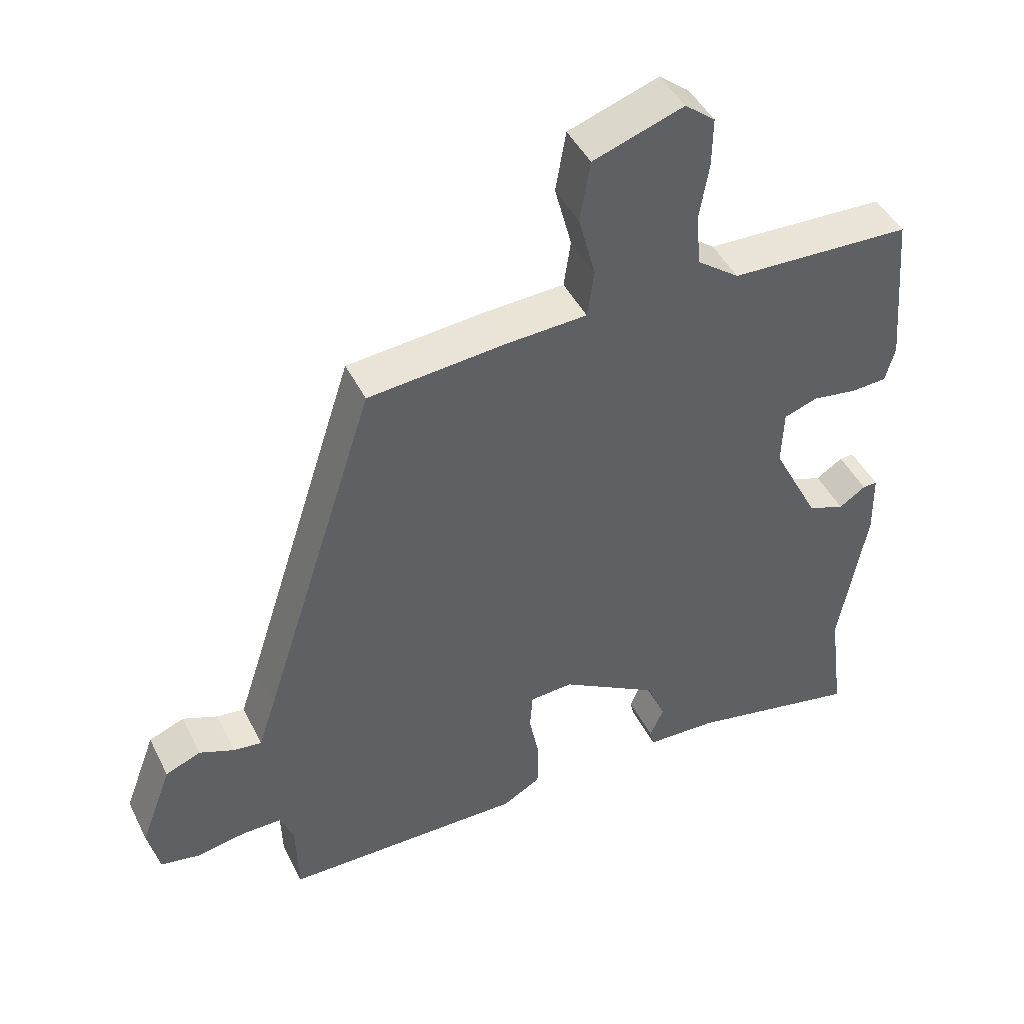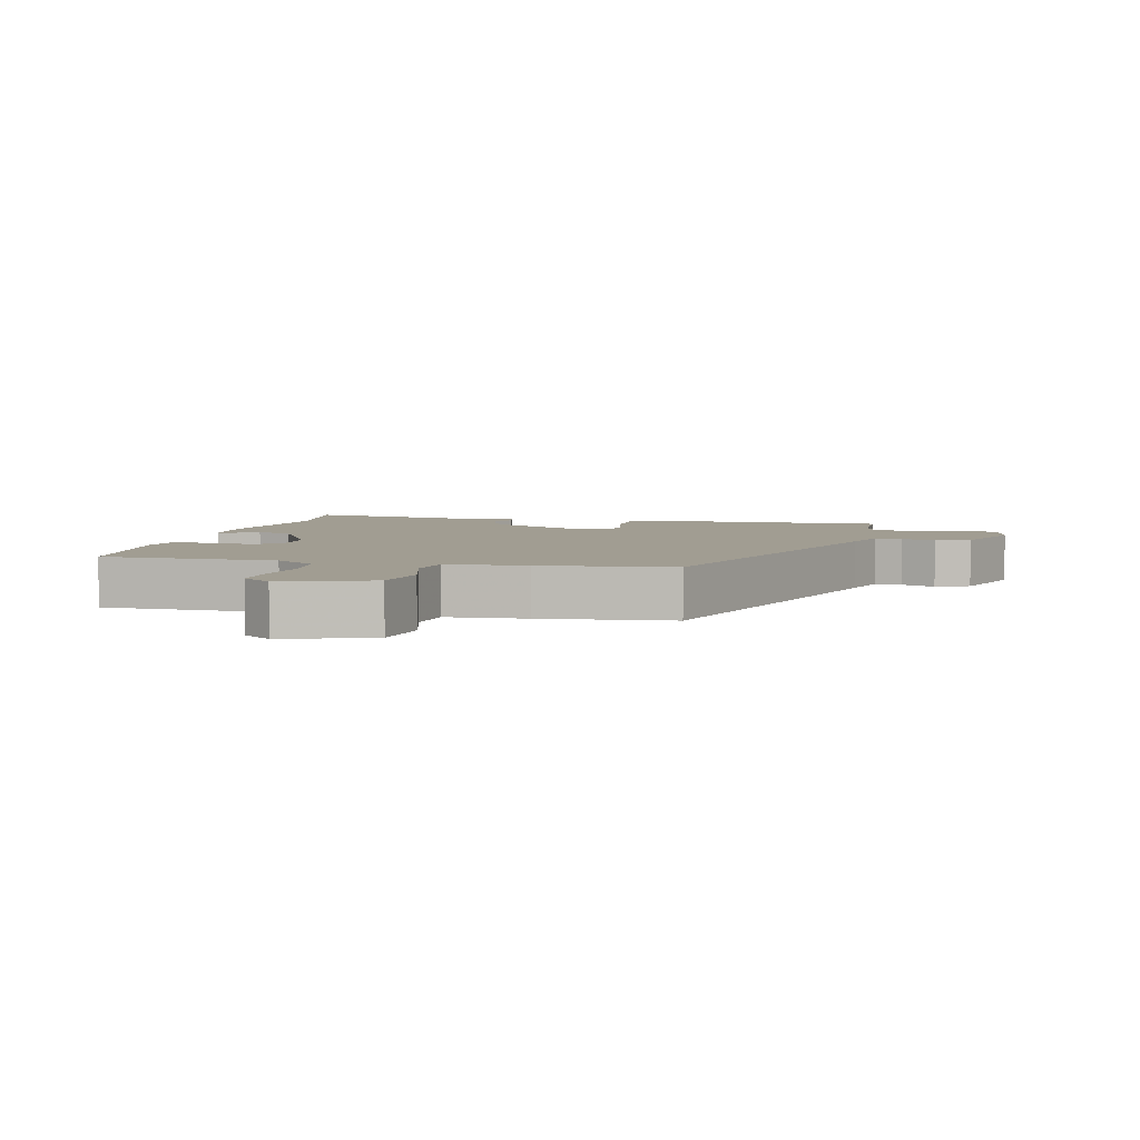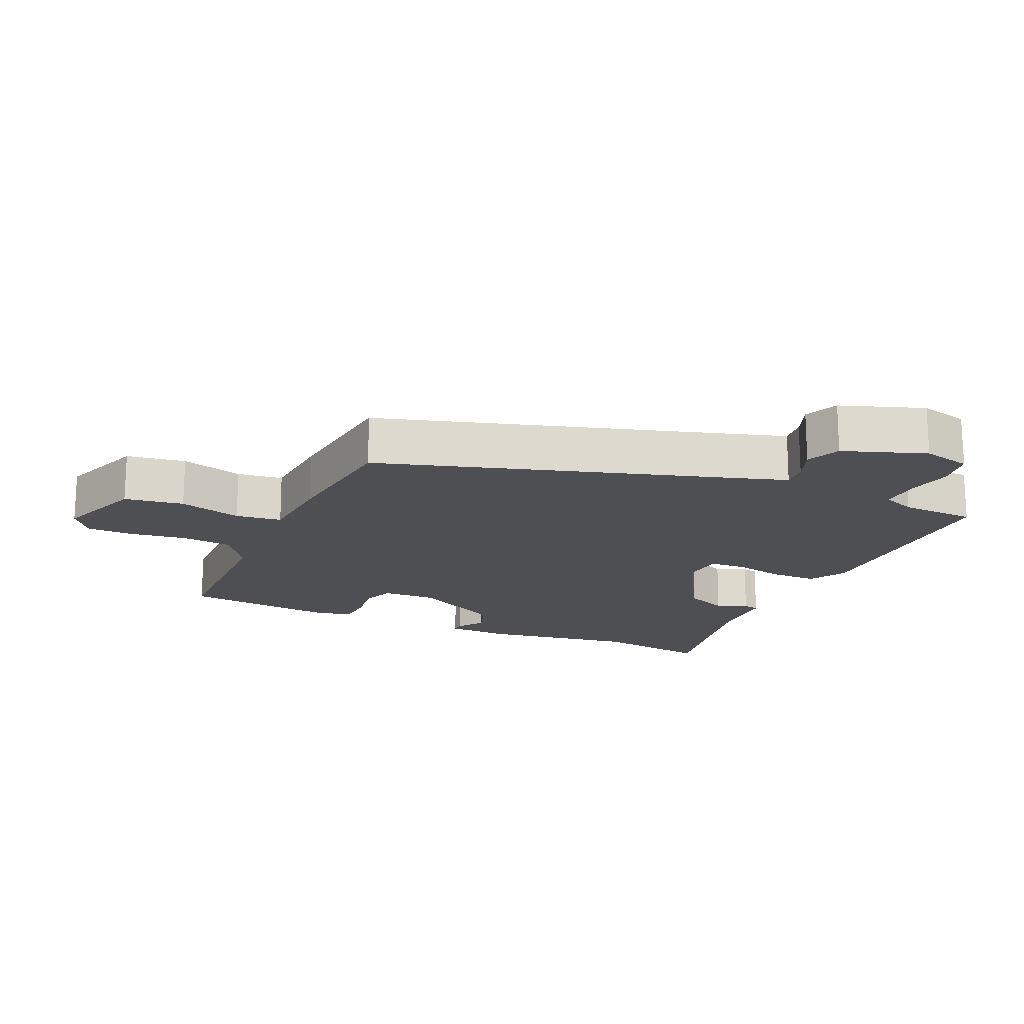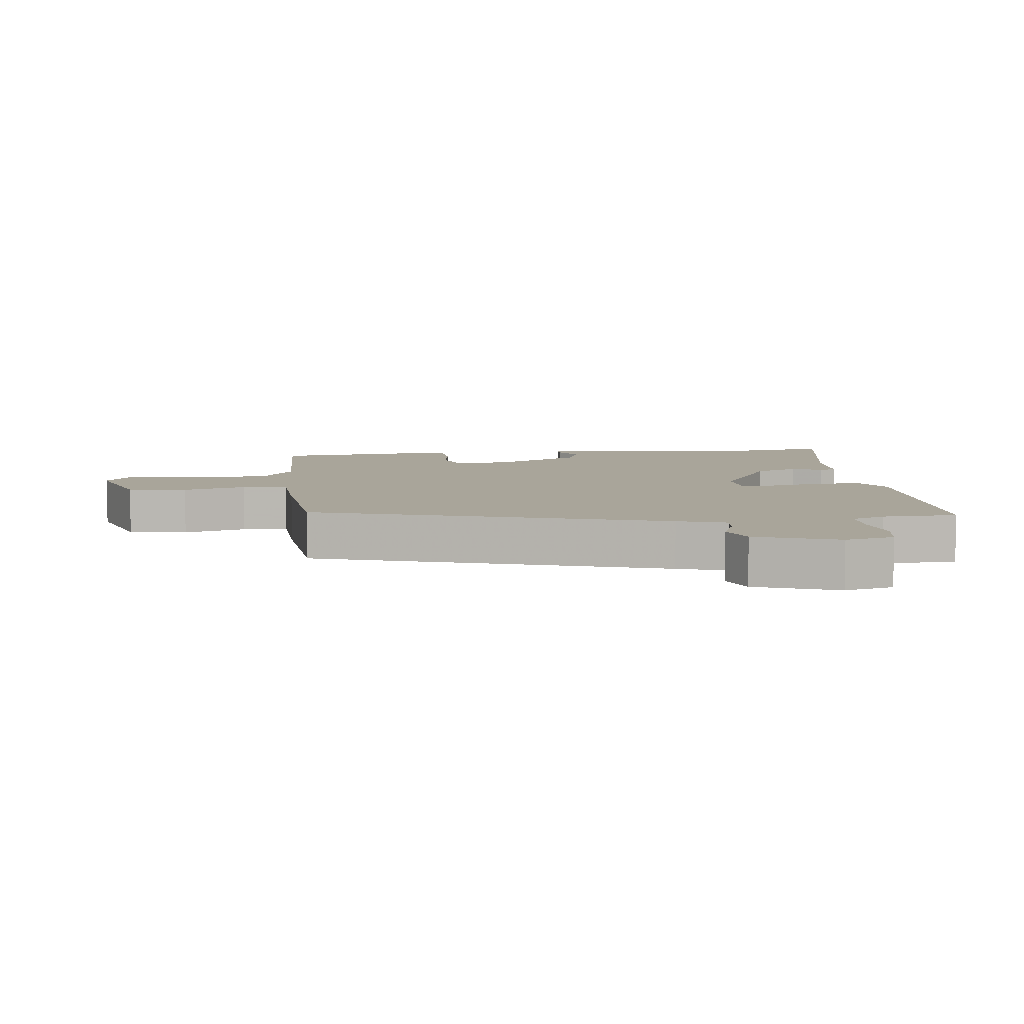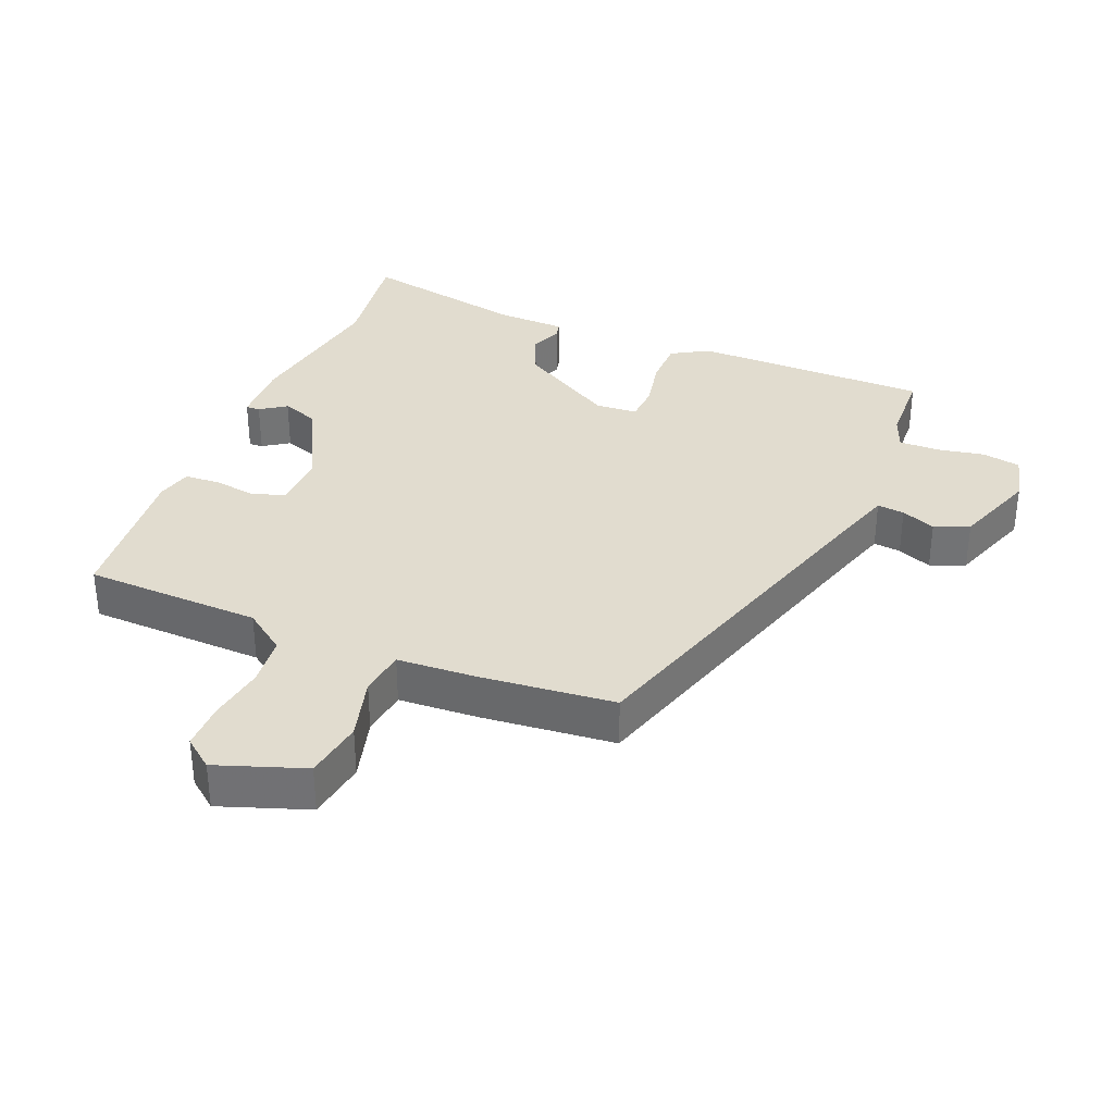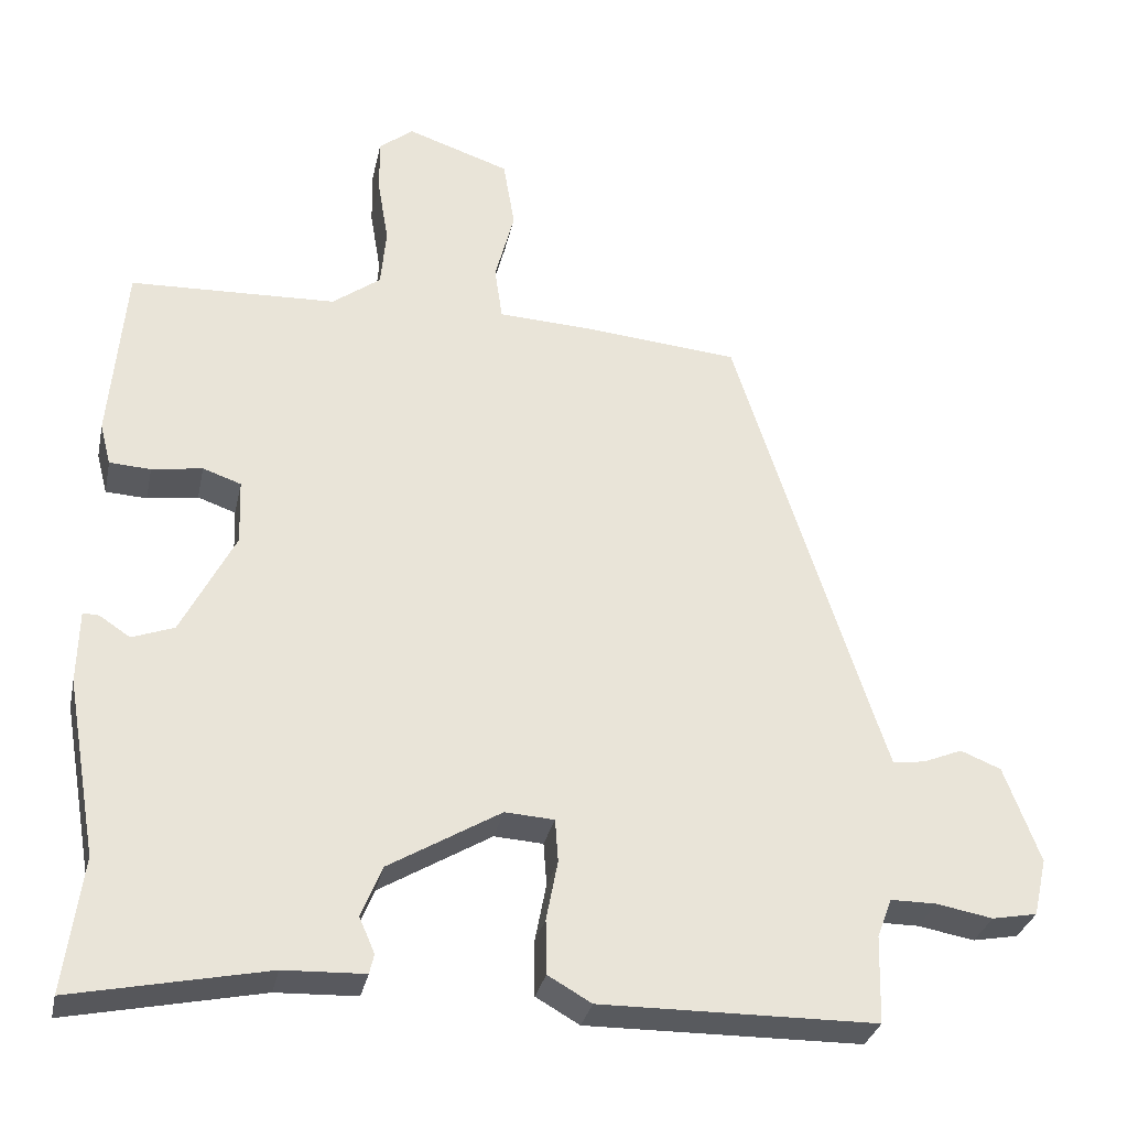
<metadata>
{"format":"obj","ext":"obj","renderer":"f3d","projection":"perspective","resolution":1024,"background":"white","views":[{"elev":45.2,"azim":154.6,"up":"+Z"},{"elev":4.7,"azim":12.6,"up":"+Y"},{"elev":-17.6,"azim":64.9,"up":"+Y"},{"elev":7.5,"azim":82.7,"up":"+Y"},{"elev":34.3,"azim":21.8,"up":"+Y"},{"elev":-31.1,"azim":-11.9,"up":"+Z"}]}
</metadata>
<code>
v -0.506 0.07 -0.542
v -0.483 0.07 -0.369
v -0.523 0.07 -0.141
v -0.521 0.07 -0.047
v -0.5 0.07 -0.048
v -0.461 0.07 -0.074
v -0.407 0.07 -0.054
v -0.338 0.07 0.081
v -0.341 0.07 0.164
v -0.39 0.07 0.181
v -0.455 0.07 0.171
v -0.508 0.07 0.174
v -0.522 0.07 0.227
v -0.502 0.07 0.458
v -0.237 0.07 0.468
v -0.175 0.07 0.514
v -0.168 0.07 0.59
v -0.182 0.07 0.674
v -0.183 0.07 0.745
v -0.139 0.07 0.78
v -0.007 0.07 0.735
v 0.008 0.07 0.646
v -0.017 0.07 0.551
v -0.007 0.07 0.482
v 0.114 0.07 0.476
v 0.313 0.07 0.458
v 0.482 0.07 -0.07
v 0.506 0.07 -0.143
v 0.547 0.07 -0.138
v 0.598 0.07 -0.117
v 0.65 0.07 -0.138
v 0.696 0.07 -0.262
v 0.679 0.07 -0.336
v 0.621 0.07 -0.347
v 0.549 0.07 -0.334
v 0.49 0.07 -0.334
v 0.471 0.07 -0.384
v 0.468 0.07 -0.497
v 0.114 0.07 -0.501
v 0.058 0.07 -0.469
v 0.057 0.07 -0.399
v 0.072 0.07 -0.322
v 0.068 0.07 -0.267
v 0.005 0.07 -0.263
v -0.139 0.07 -0.349
v -0.166 0.07 -0.415
v -0.146 0.07 -0.461
v -0.152 0.07 -0.486
v -0.256 0.07 -0.49
v -0.506 0 -0.542
v -0.483 0 -0.369
v -0.523 0 -0.141
v -0.521 0 -0.047
v -0.5 0 -0.048
v -0.461 0 -0.074
v -0.407 0 -0.054
v -0.338 0 0.081
v -0.341 0 0.164
v -0.39 0 0.181
v -0.455 0 0.171
v -0.508 0 0.174
v -0.522 0 0.227
v -0.502 0 0.458
v -0.237 0 0.468
v -0.175 0 0.514
v -0.168 0 0.59
v -0.182 0 0.674
v -0.183 0 0.745
v -0.139 0 0.78
v -0.007 0 0.735
v 0.008 0 0.646
v -0.017 0 0.551
v -0.007 0 0.482
v 0.114 0 0.476
v 0.313 0 0.458
v 0.482 0 -0.07
v 0.506 0 -0.143
v 0.547 0 -0.138
v 0.598 0 -0.117
v 0.65 0 -0.138
v 0.696 0 -0.262
v 0.679 0 -0.336
v 0.621 0 -0.347
v 0.549 0 -0.334
v 0.49 0 -0.334
v 0.471 0 -0.384
v 0.468 0 -0.497
v 0.114 0 -0.501
v 0.058 0 -0.469
v 0.057 0 -0.399
v 0.072 0 -0.322
v 0.068 0 -0.267
v 0.005 0 -0.263
v -0.139 0 -0.349
v -0.166 0 -0.415
v -0.146 0 -0.461
v -0.152 0 -0.486
v -0.256 0 -0.49
f 46 47 48 49
f 49 1 2
f 46 49 2
f 45 46 2
f 44 45 2 3
f 43 44 3
f 40 41 42
f 39 40 42
f 38 39 42
f 37 38 42
f 36 37 42 43
f 35 36 43 3
f 33 34 35
f 32 33 35
f 31 32 35
f 30 31 35
f 29 30 35
f 28 29 35
f 27 28 35 3
f 24 25 26 27
f 21 22 23
f 20 21 23
f 19 20 23
f 18 19 23
f 17 18 23
f 16 17 23 24
f 15 16 24 27
f 13 14 15
f 12 13 15
f 11 12 15
f 10 11 15
f 9 10 15 27
f 3 4 5 6
f 3 6 7
f 27 3 7
f 8 9 27
f 7 8 27
f 98 97 96 95
f 51 50 98
f 51 98 95
f 51 95 94
f 52 51 94 93
f 52 93 92
f 91 90 89
f 91 89 88
f 91 88 87
f 91 87 86
f 92 91 86 85
f 52 92 85 84
f 84 83 82
f 84 82 81
f 84 81 80
f 84 80 79
f 84 79 78
f 84 78 77
f 52 84 77 76
f 76 75 74 73
f 72 71 70
f 72 70 69
f 72 69 68
f 72 68 67
f 72 67 66
f 73 72 66 65
f 76 73 65 64
f 64 63 62
f 64 62 61
f 64 61 60
f 64 60 59
f 76 64 59 58
f 55 54 53 52
f 56 55 52
f 56 52 76
f 76 58 57
f 76 57 56
f 1 50 51 2
f 2 51 52 3
f 3 52 53 4
f 4 53 54 5
f 5 54 55 6
f 6 55 56 7
f 7 56 57 8
f 8 57 58 9
f 9 58 59 10
f 10 59 60 11
f 11 60 61 12
f 12 61 62 13
f 13 62 63 14
f 14 63 64 15
f 15 64 65 16
f 16 65 66 17
f 17 66 67 18
f 18 67 68 19
f 19 68 69 20
f 20 69 70 21
f 21 70 71 22
f 22 71 72 23
f 23 72 73 24
f 24 73 74 25
f 25 74 75 26
f 26 75 76 27
f 27 76 77 28
f 28 77 78 29
f 29 78 79 30
f 30 79 80 31
f 31 80 81 32
f 32 81 82 33
f 33 82 83 34
f 34 83 84 35
f 35 84 85 36
f 36 85 86 37
f 37 86 87 38
f 38 87 88 39
f 39 88 89 40
f 40 89 90 41
f 41 90 91 42
f 42 91 92 43
f 43 92 93 44
f 44 93 94 45
f 45 94 95 46
f 46 95 96 47
f 47 96 97 48
f 48 97 98 49
f 49 98 50 1

</code>
